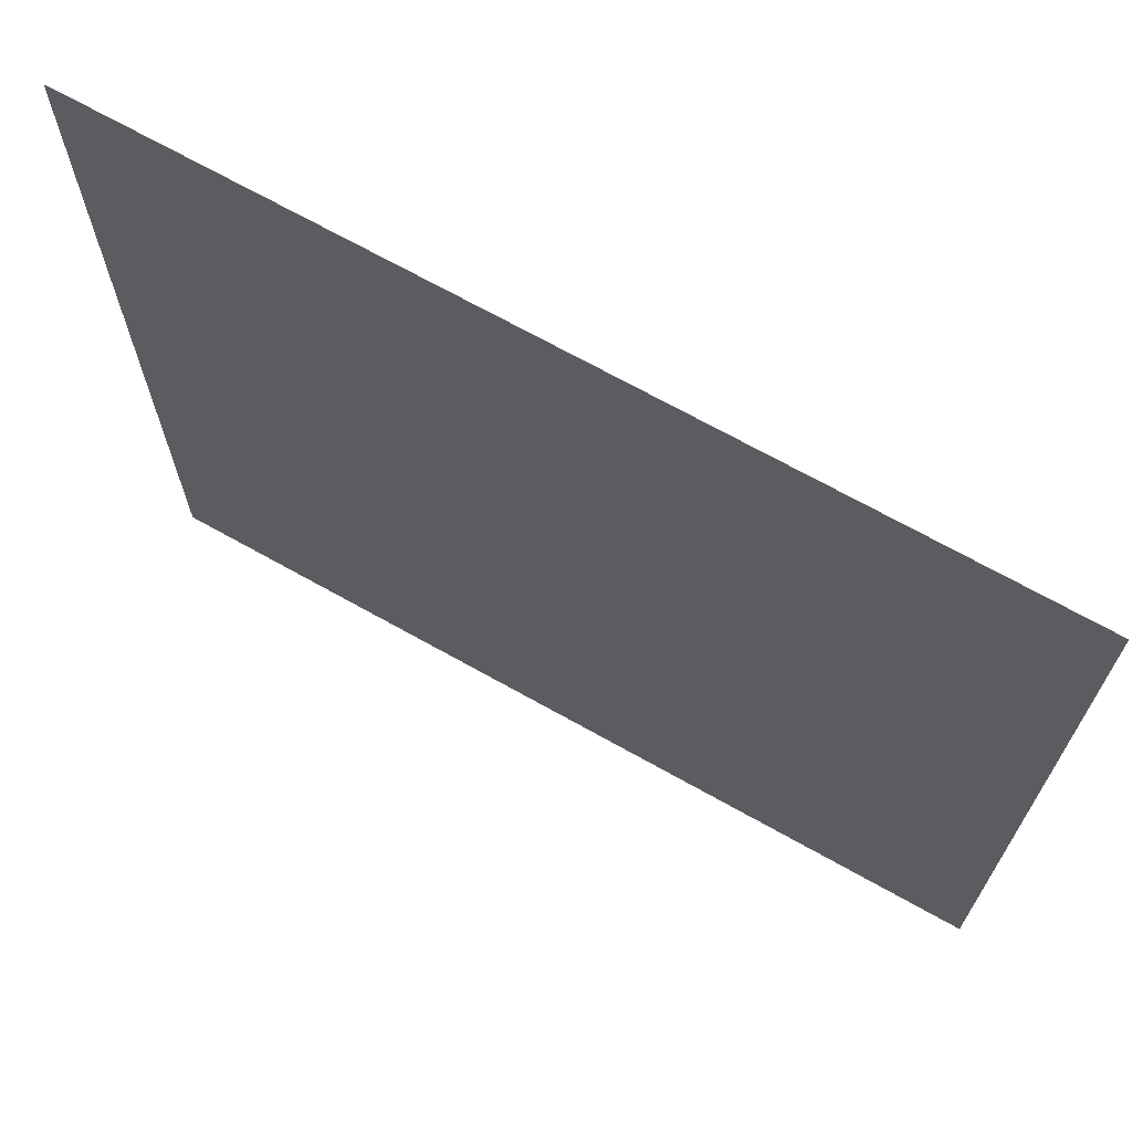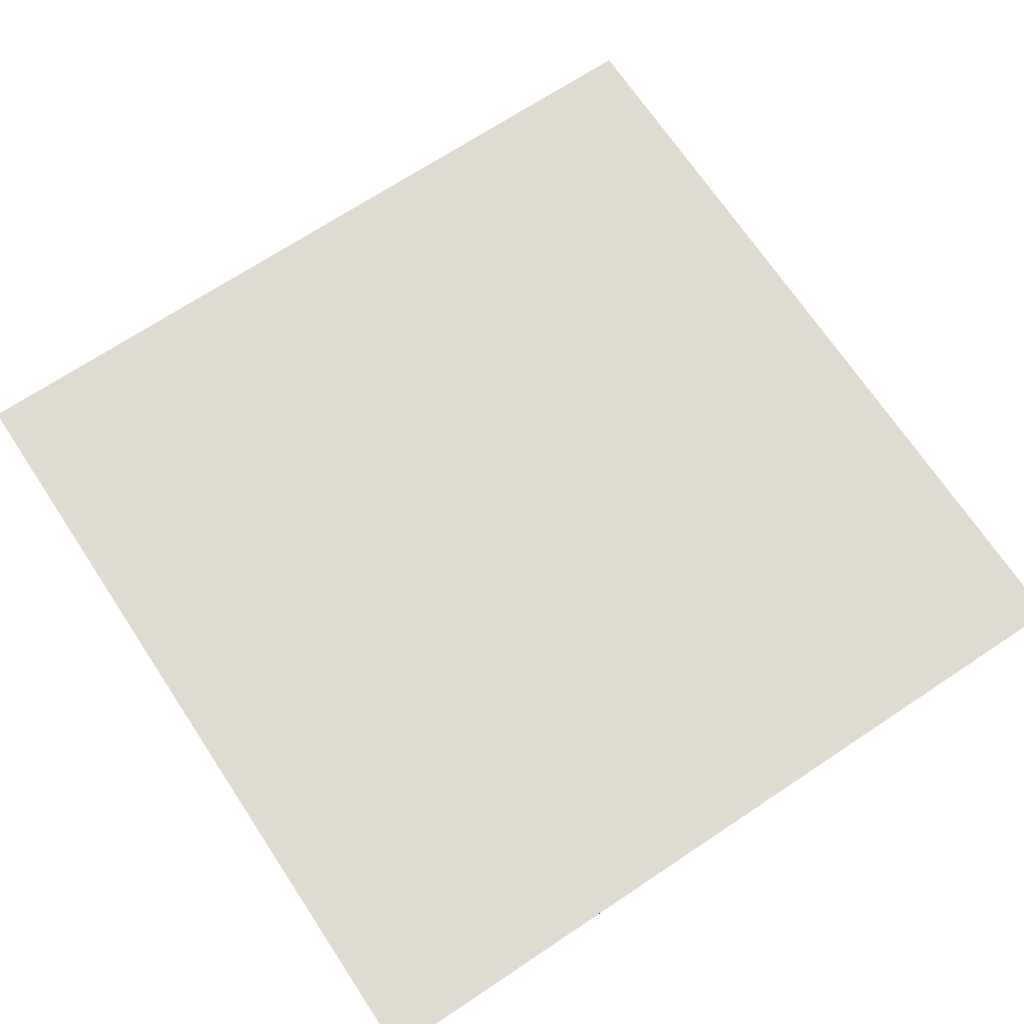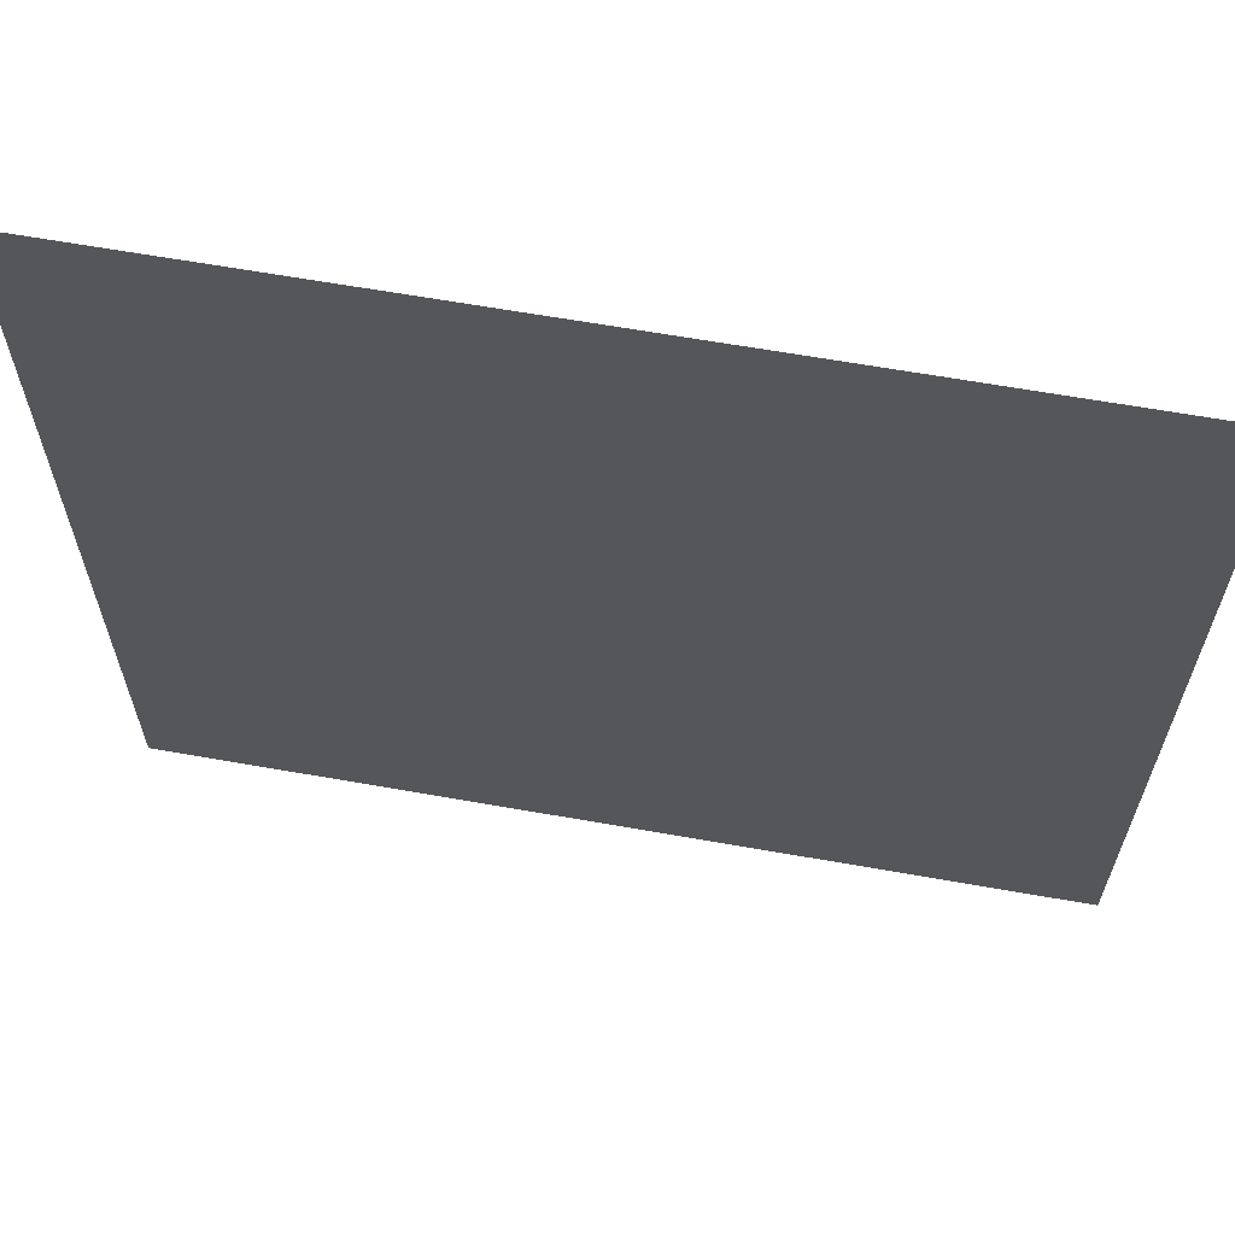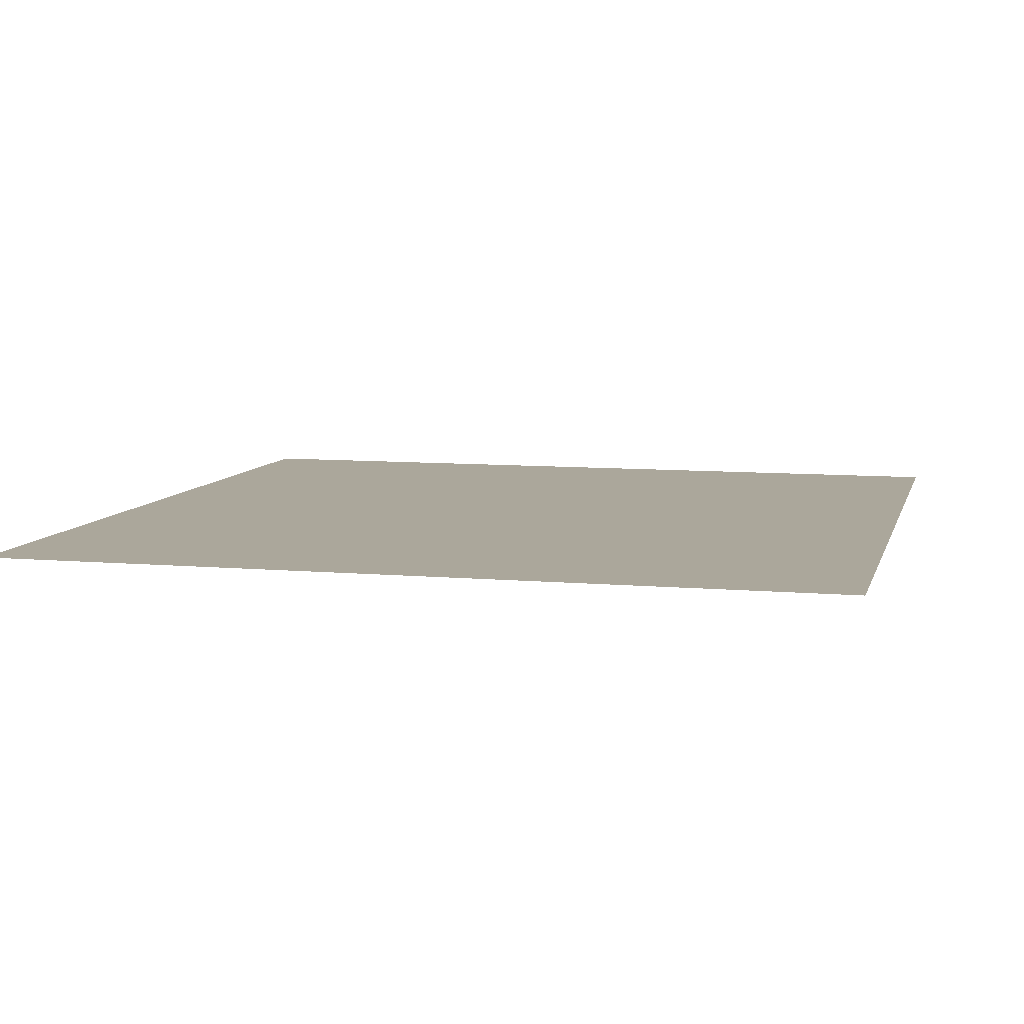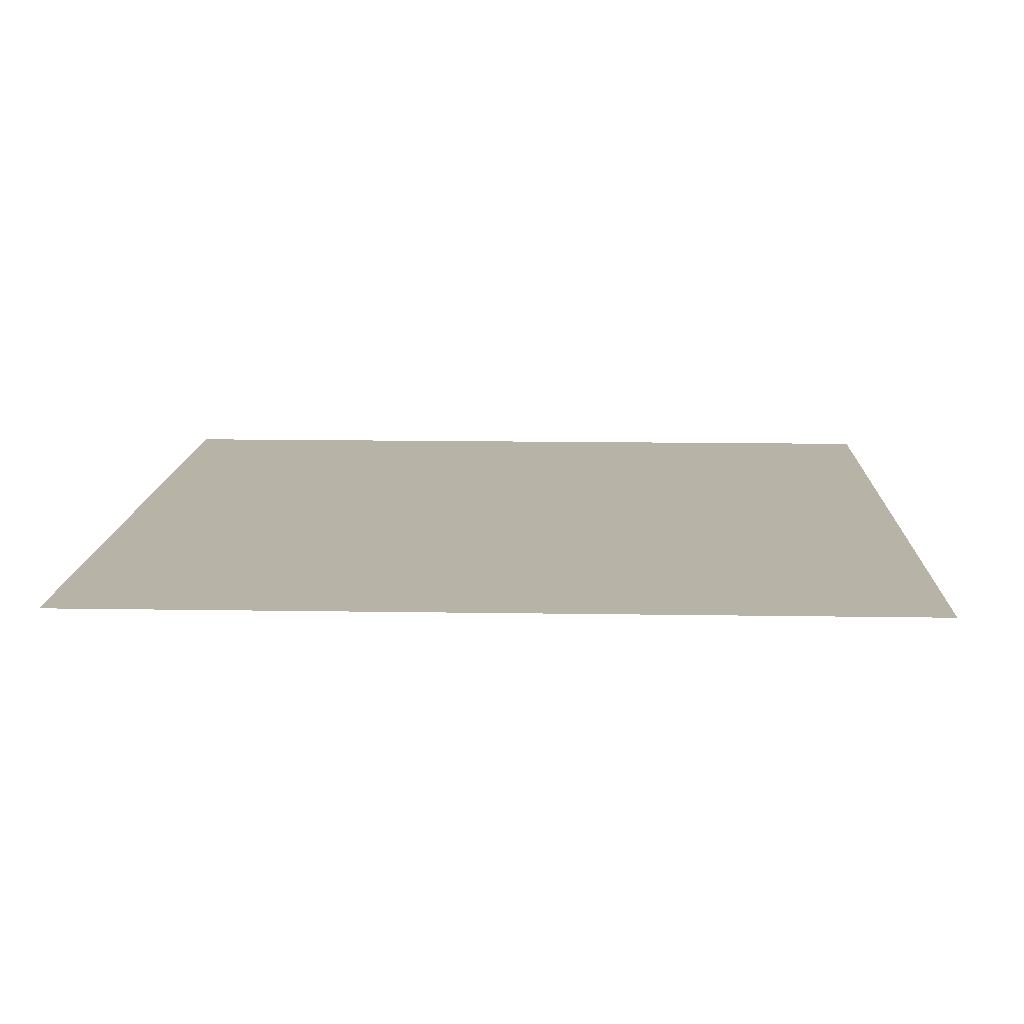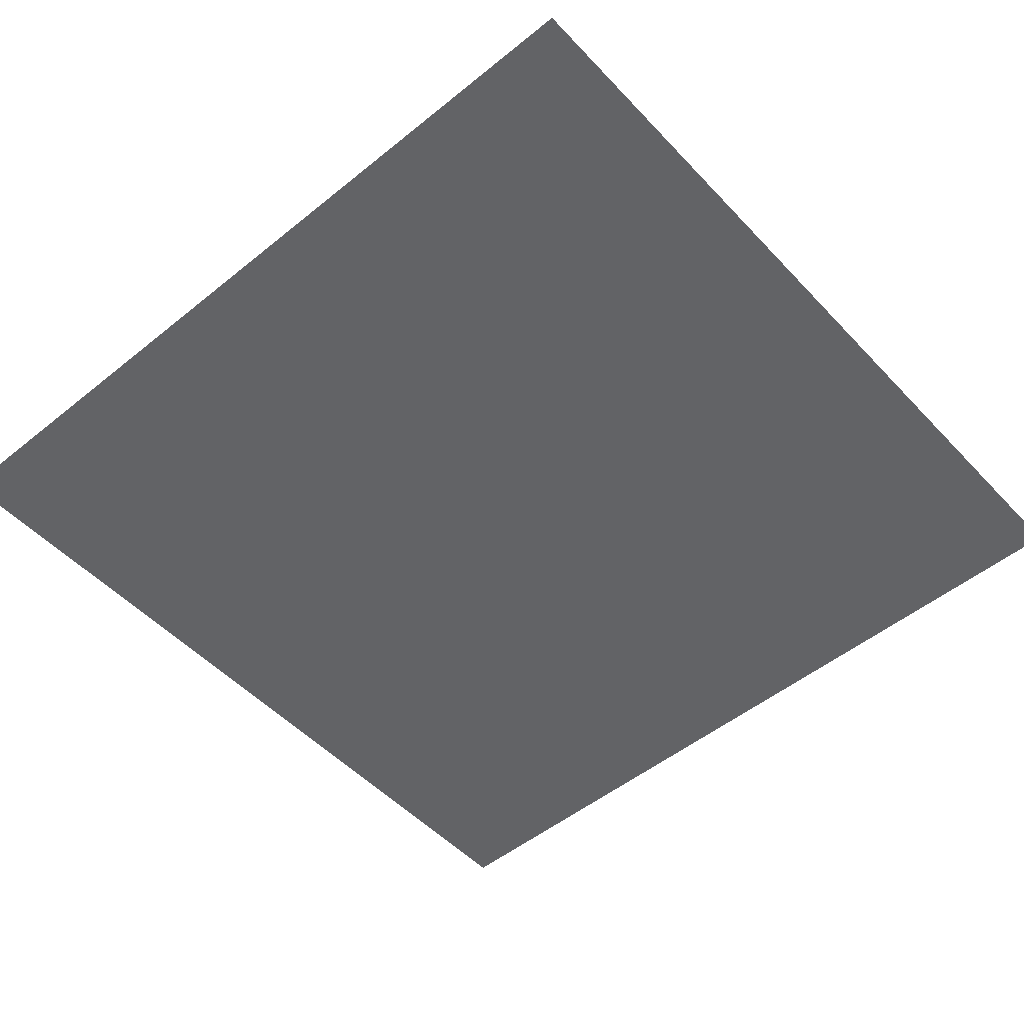
<metadata>
{"format":"obj","ext":"obj","renderer":"f3d","projection":"perspective","resolution":1024,"background":"white","views":[{"elev":69.8,"azim":-150.7,"up":"+Y"},{"elev":69.8,"azim":-33.6,"up":"+Z"},{"elev":64.4,"azim":-169.9,"up":"+Y"},{"elev":8.2,"azim":103.9,"up":"+Z"},{"elev":12.7,"azim":92.2,"up":"+Z"},{"elev":-50.9,"azim":41.4,"up":"+Z"}]}
</metadata>
<code>
v -0.5  0.5  0
v -0.5 -0.5  0
v  0.5 -0.5  0
v  0.5  0.5  0
f 1 2 3
f 1 3 4

</code>
